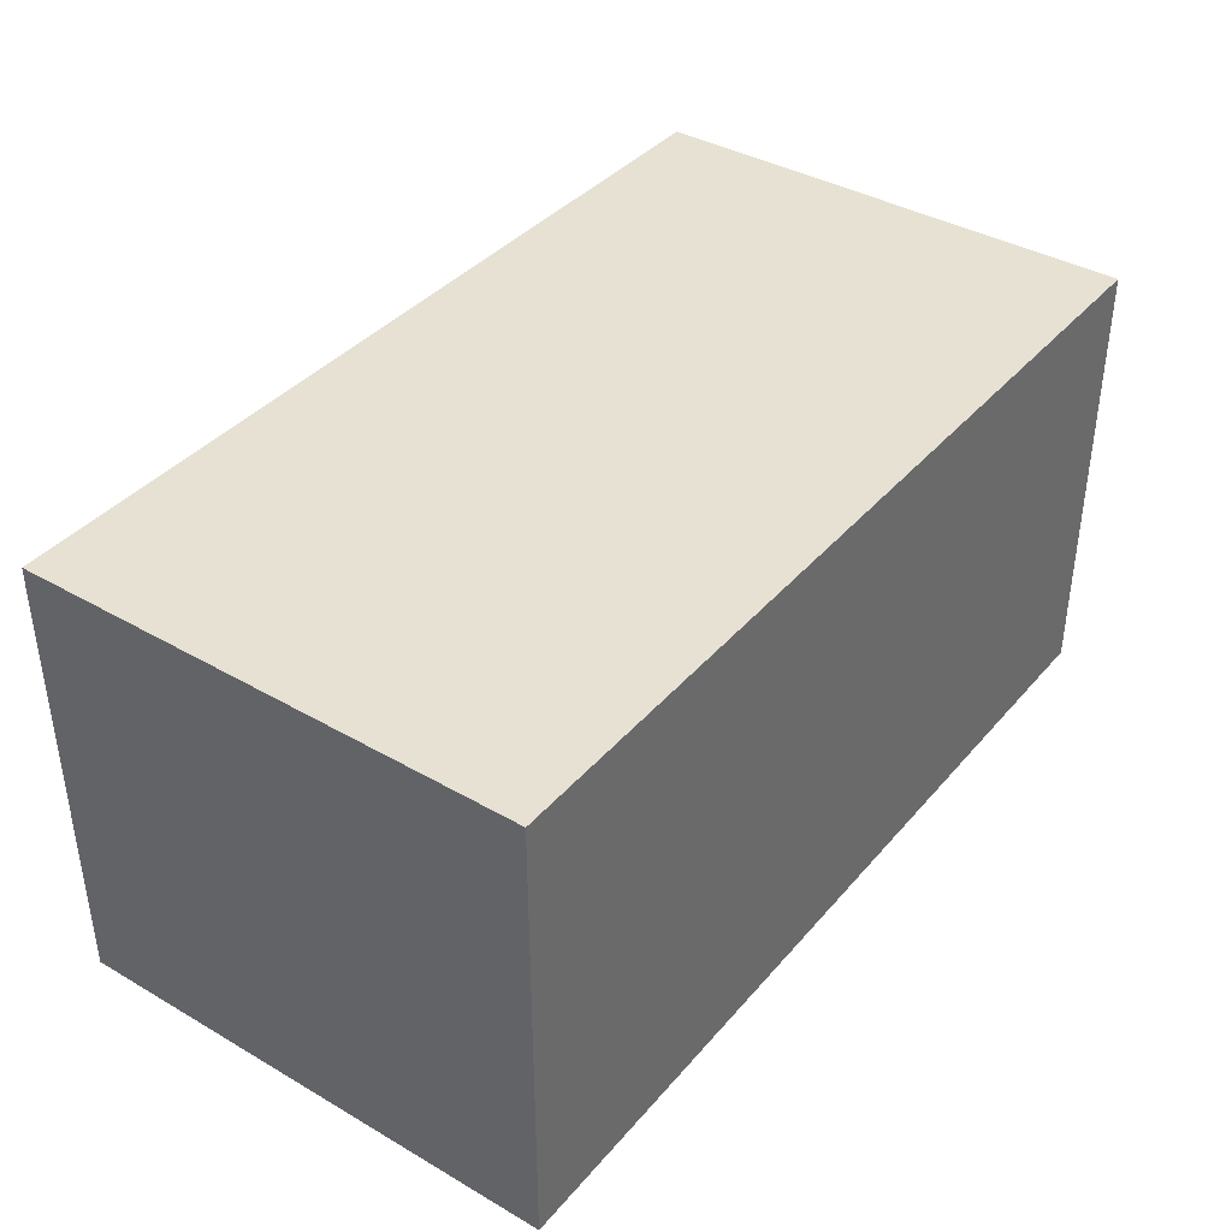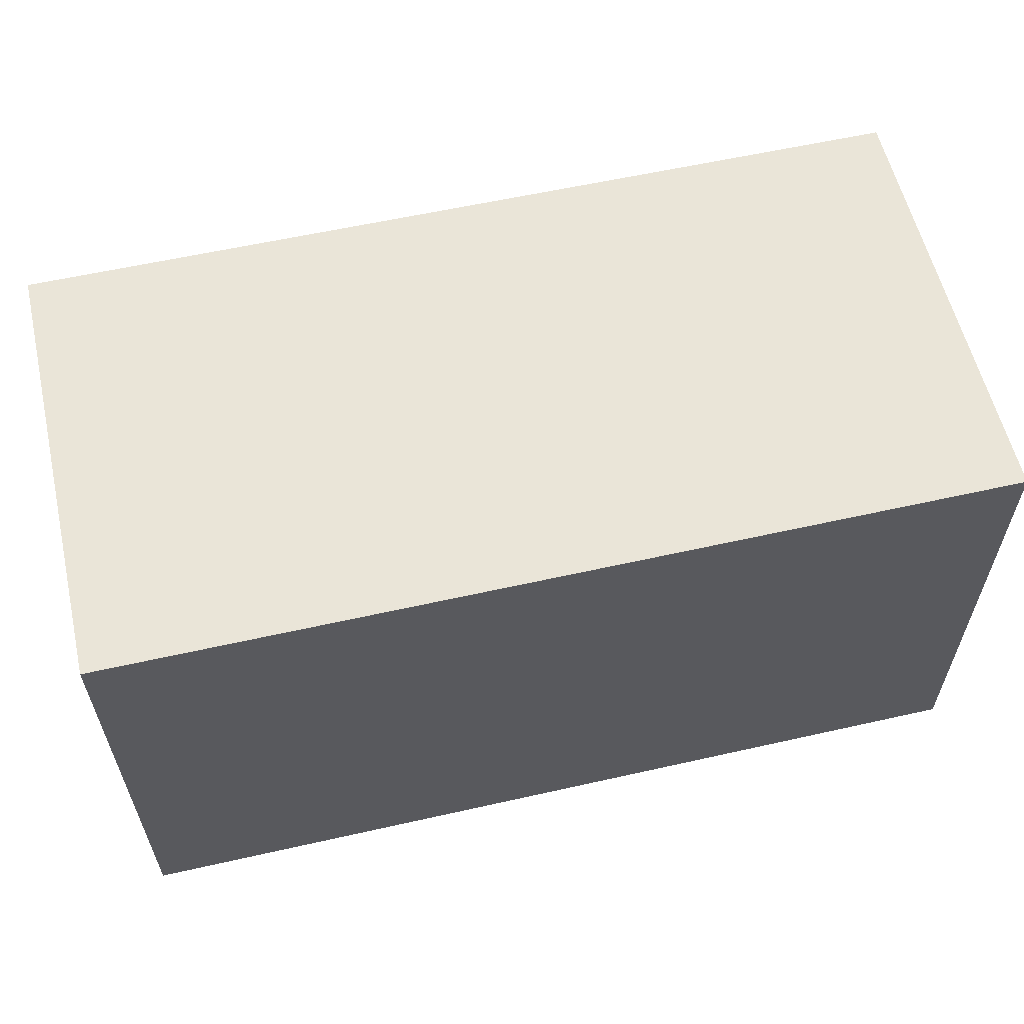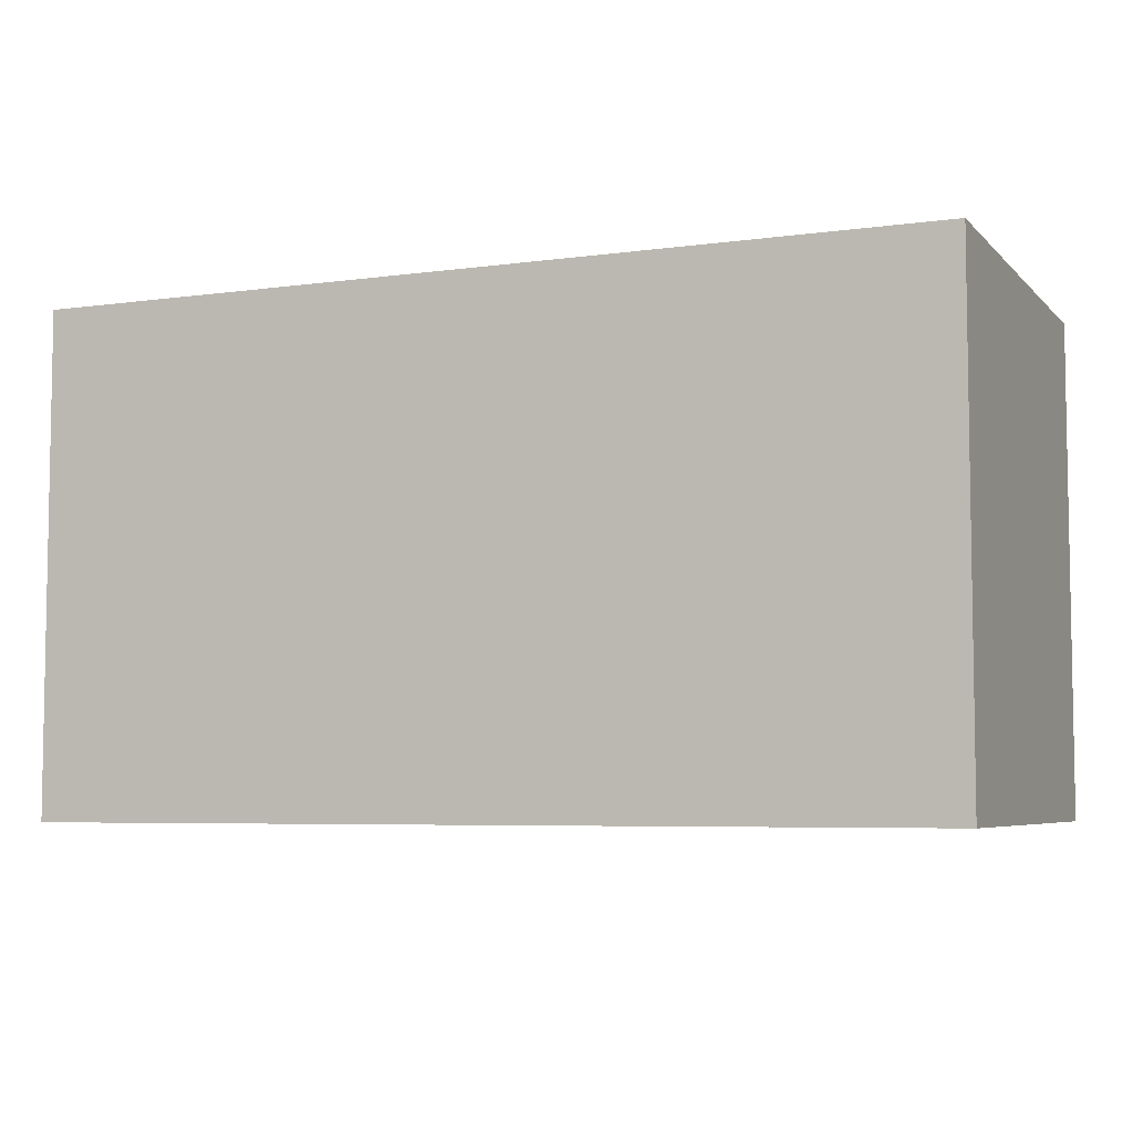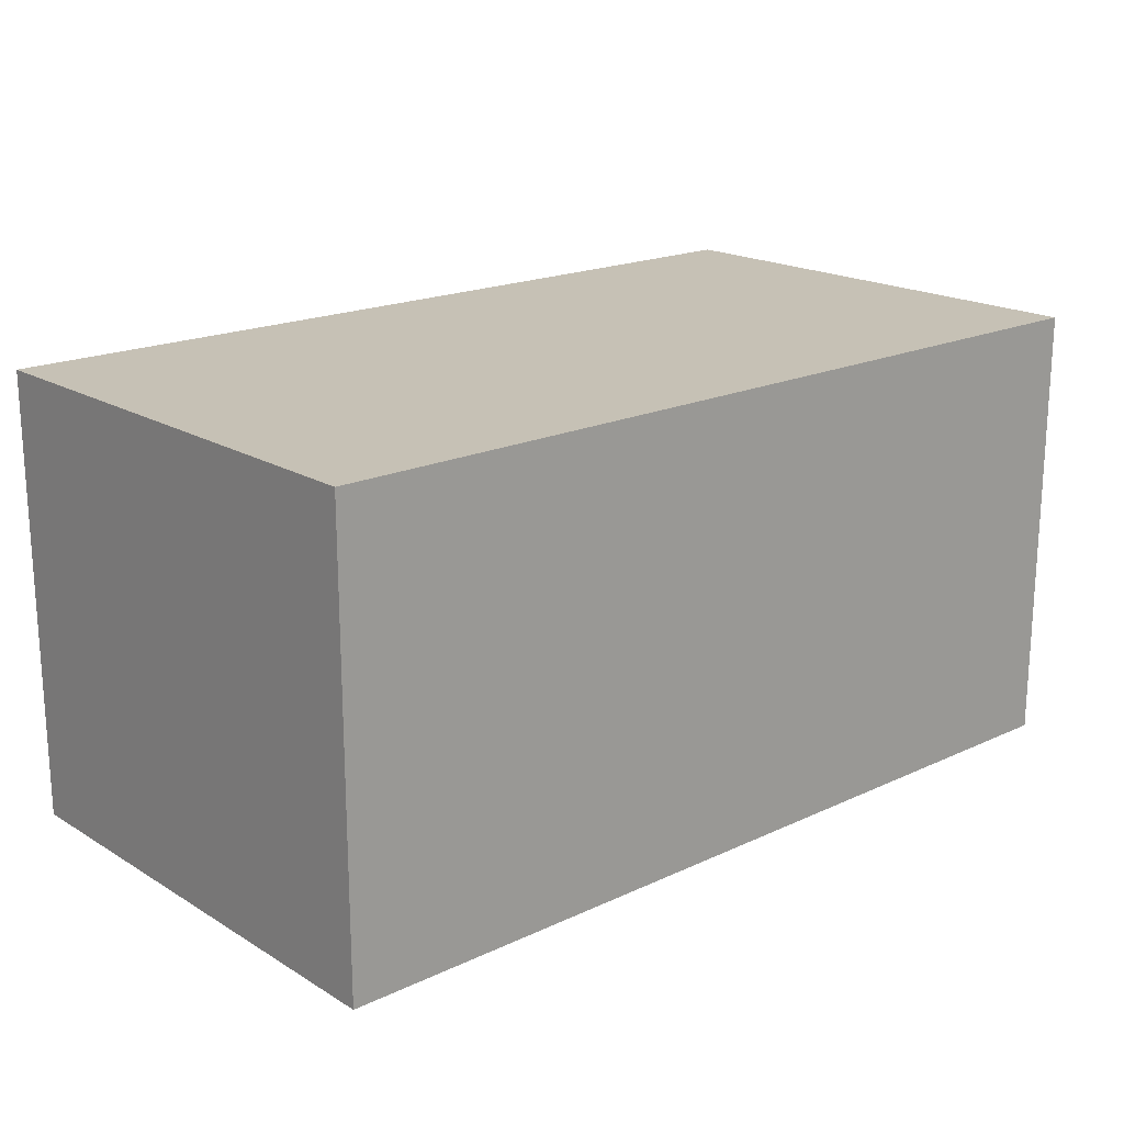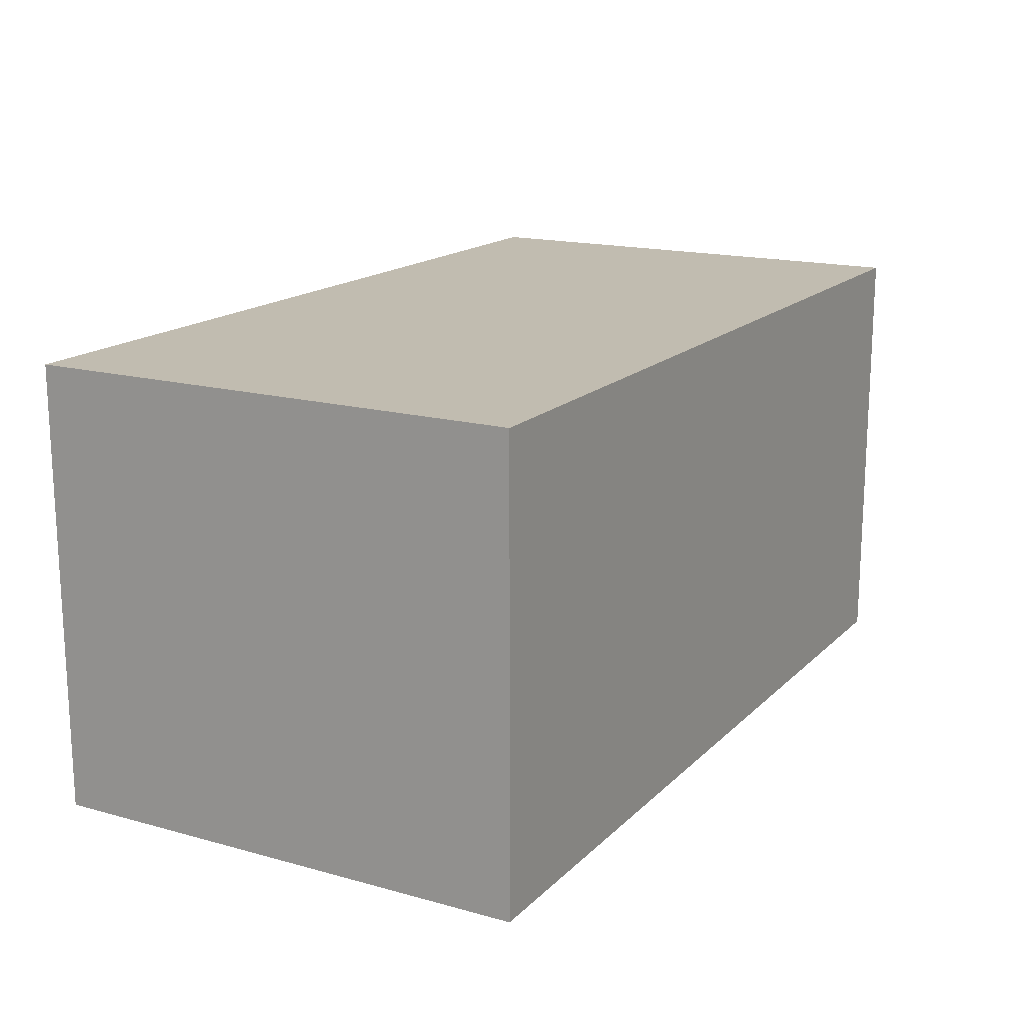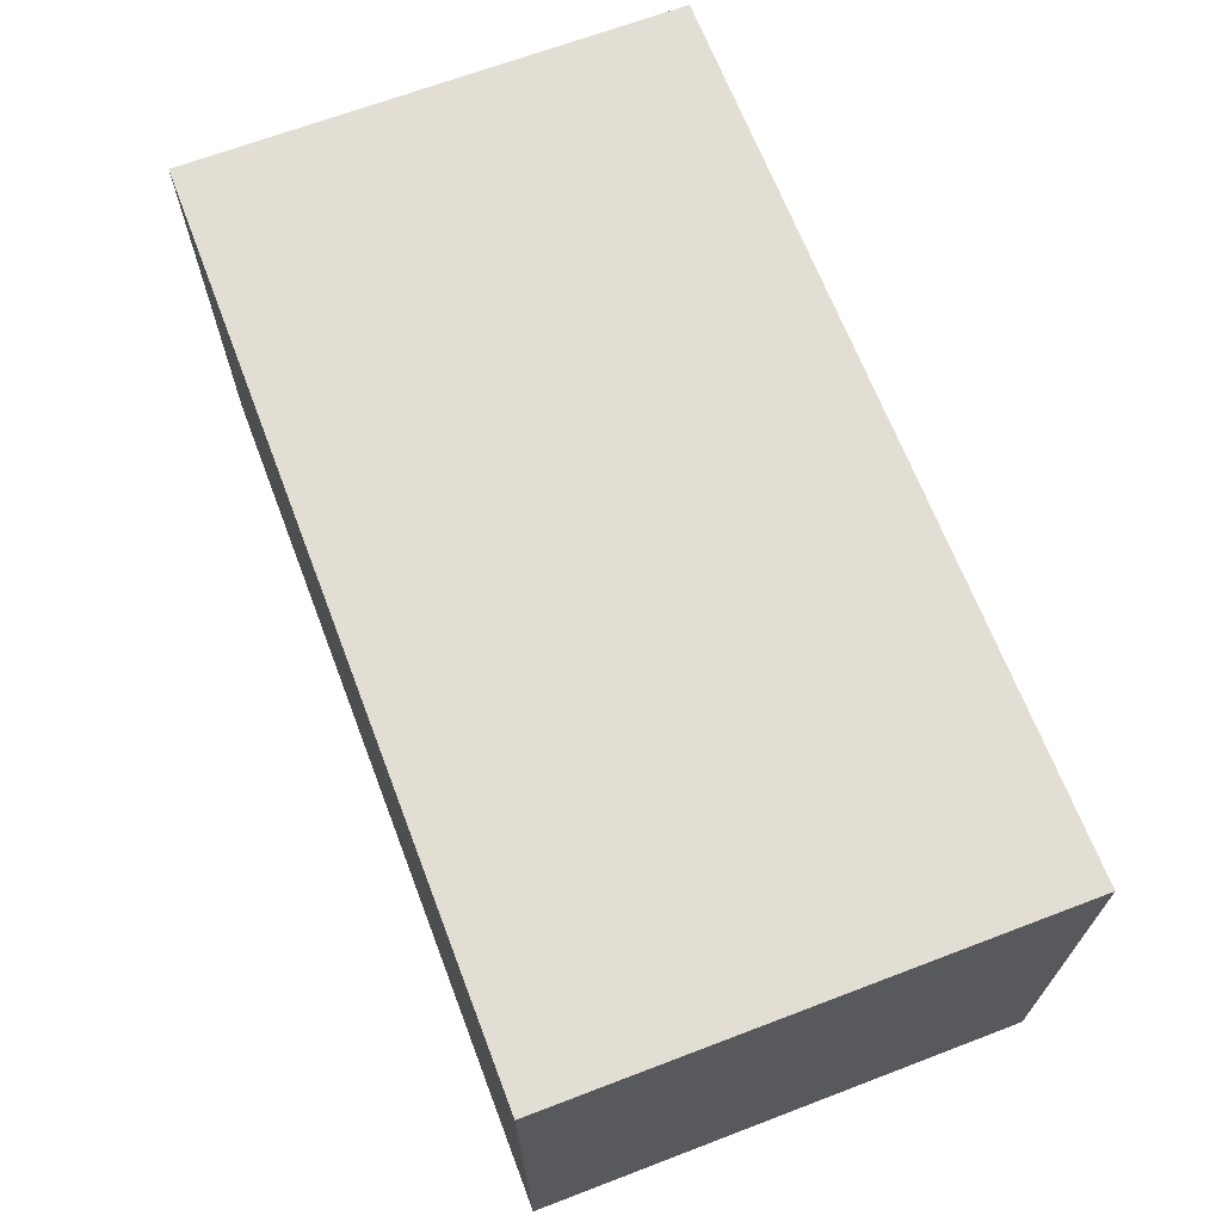
<metadata>
{"format":"obj","ext":"obj","renderer":"f3d","projection":"perspective","resolution":1024,"background":"white","views":[{"elev":38.9,"azim":-54.1,"up":"+Y"},{"elev":58.8,"azim":-13.1,"up":"+Z"},{"elev":-5.8,"azim":-157.2,"up":"+Z"},{"elev":18.8,"azim":-41.5,"up":"+Y"},{"elev":16.6,"azim":119.2,"up":"+Y"},{"elev":67.2,"azim":-110.9,"up":"+Y"}]}
</metadata>
<code>
v 0.2256 -0.01345 0.5
v 0.2256 -0.01345 0.2652
v 0.2256 0.1987 0.2652
v -0.1987 0.1987 0.5
v -0.1987 -0.01345 0.2652
v 0.2256 0.1987 0.5
v -0.1987 -0.01345 0.5
v -0.1987 0.1987 0.2652
f 1 2 3
f 5 3 2
f 6 1 3
f 6 3 4
f 6 4 1
f 7 1 4
f 7 4 5
f 7 5 2
f 7 2 1
f 8 5 4
f 8 4 3
f 8 3 5

</code>
